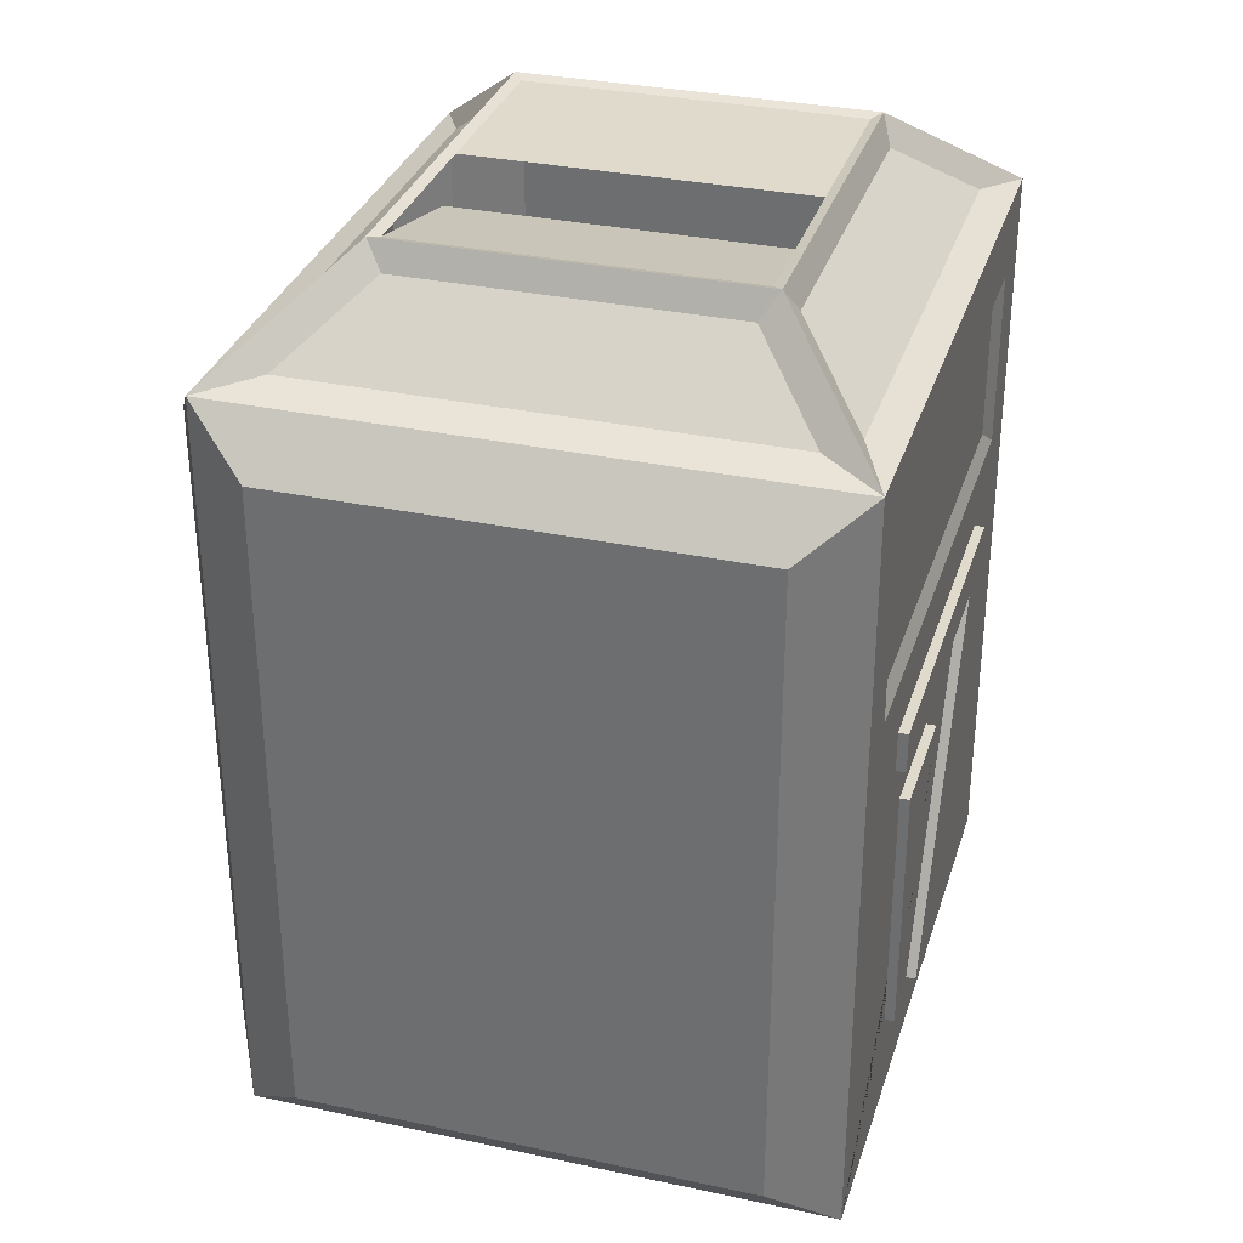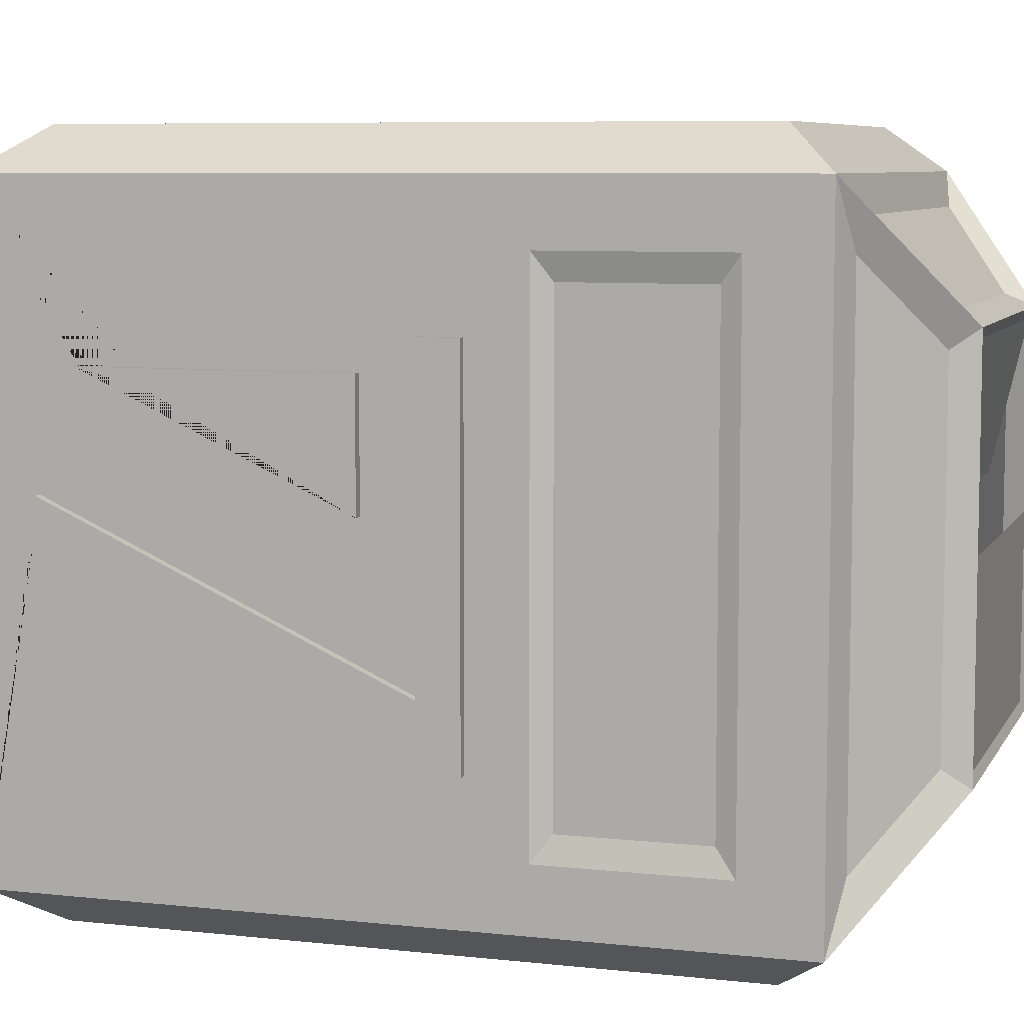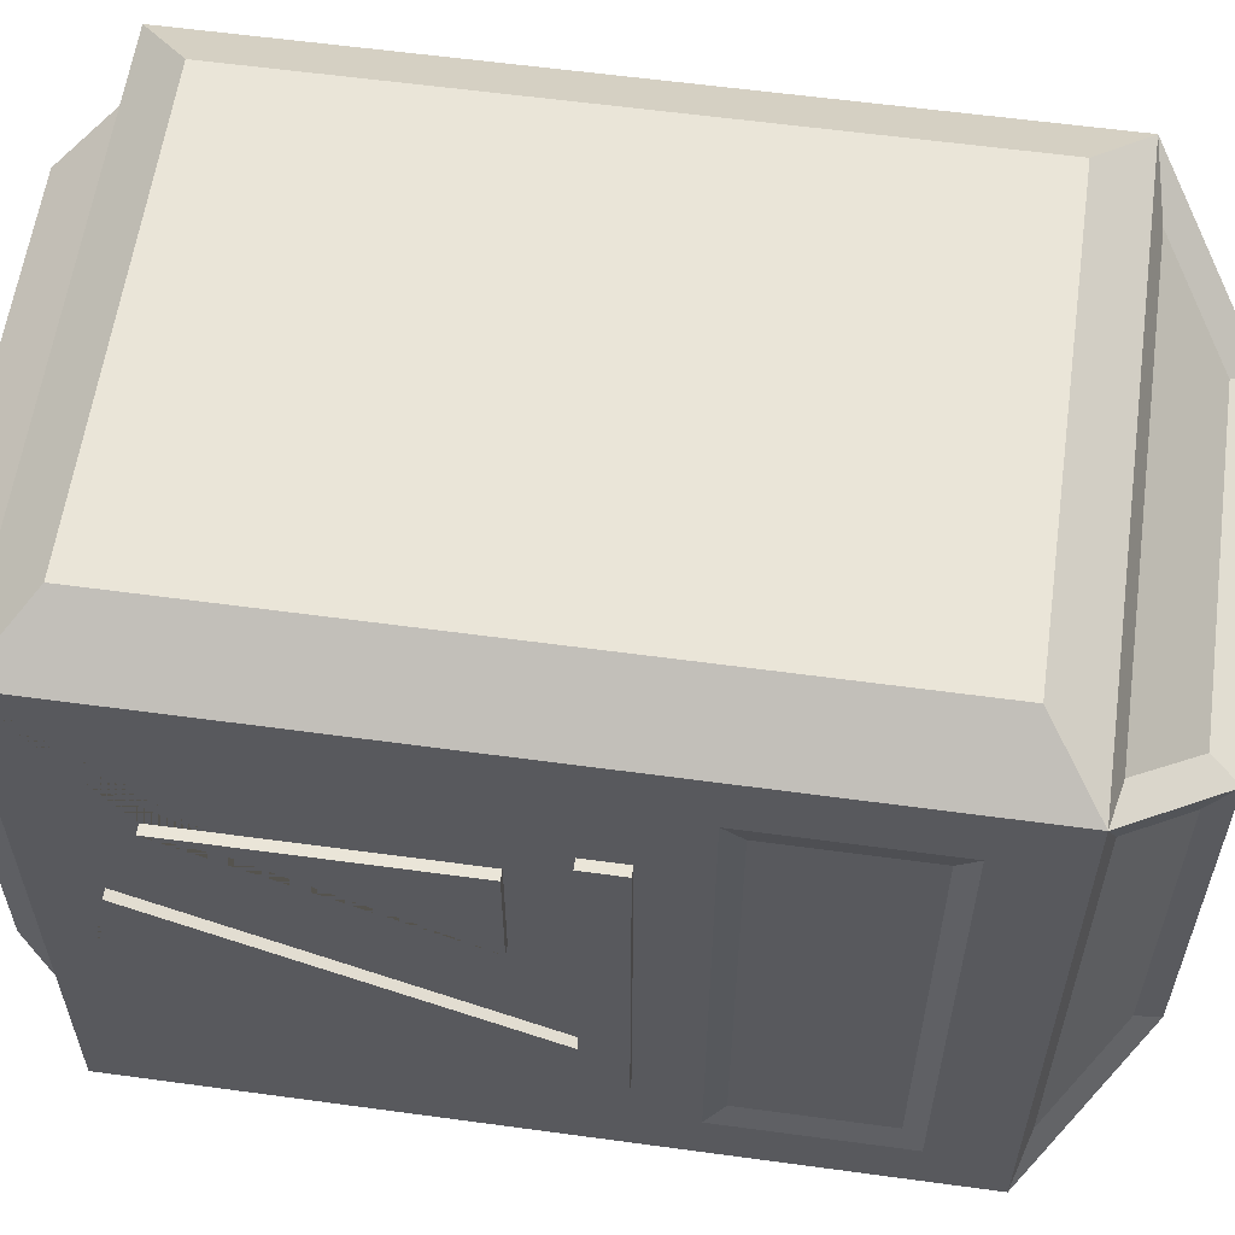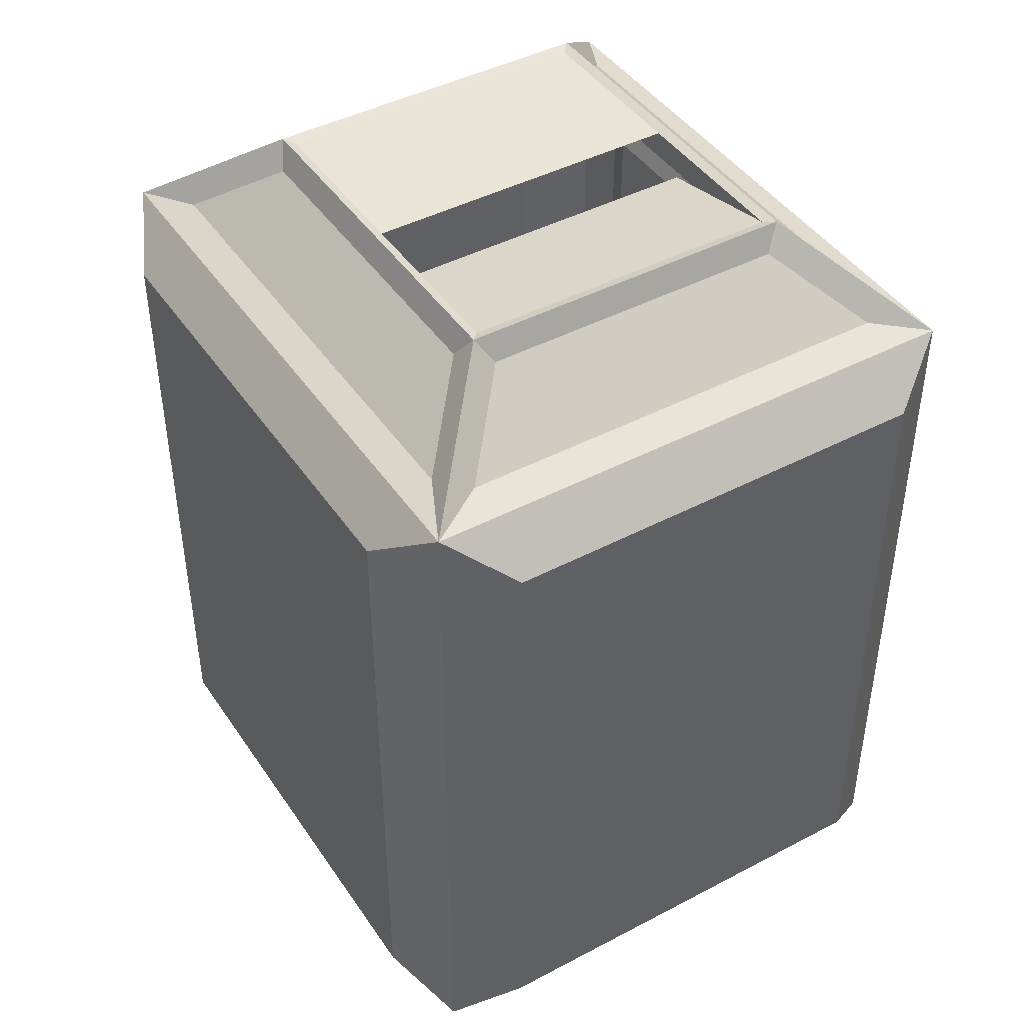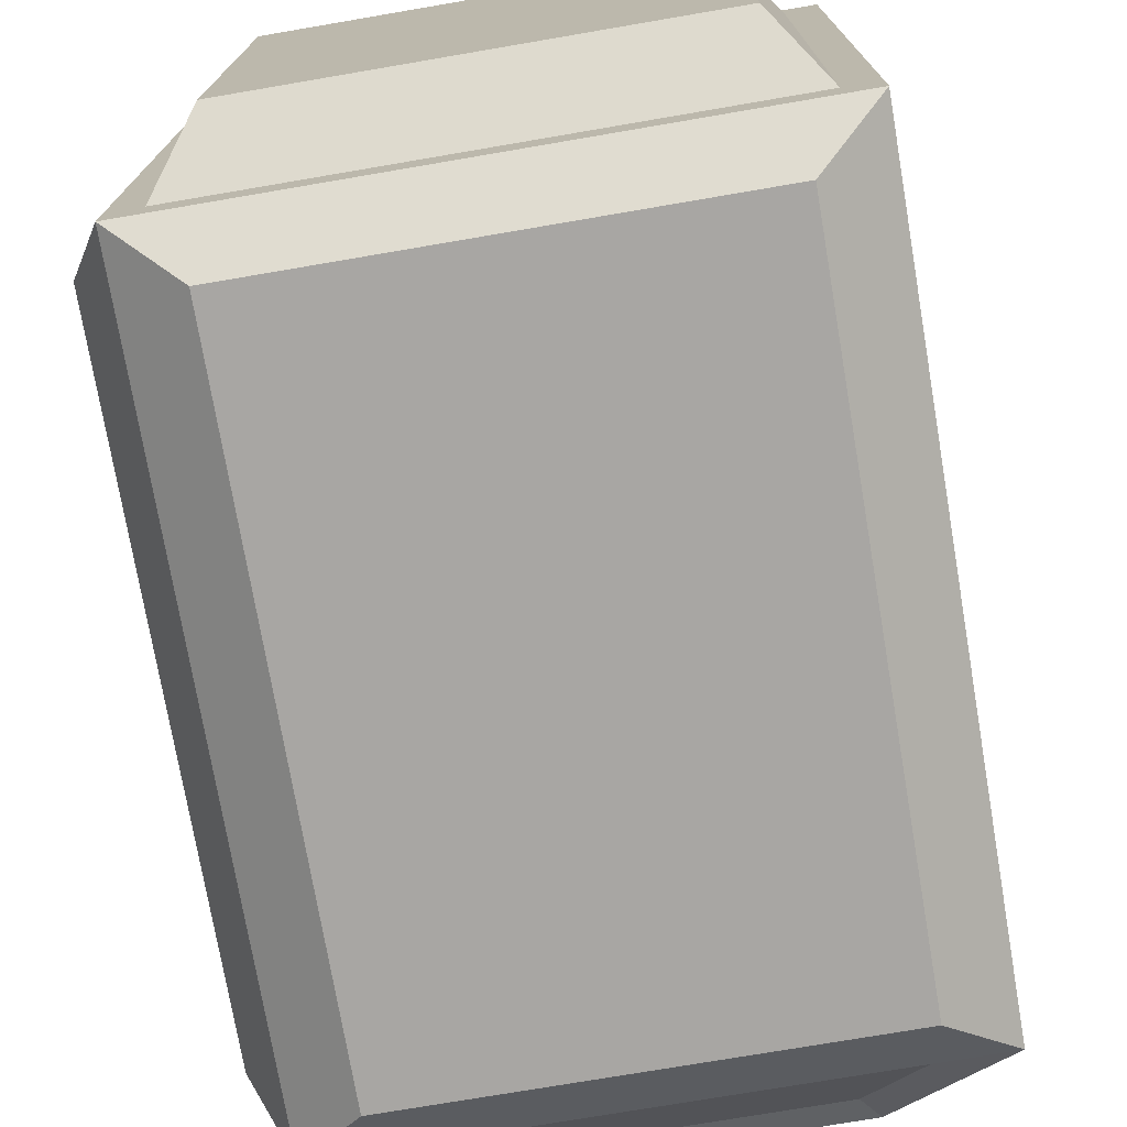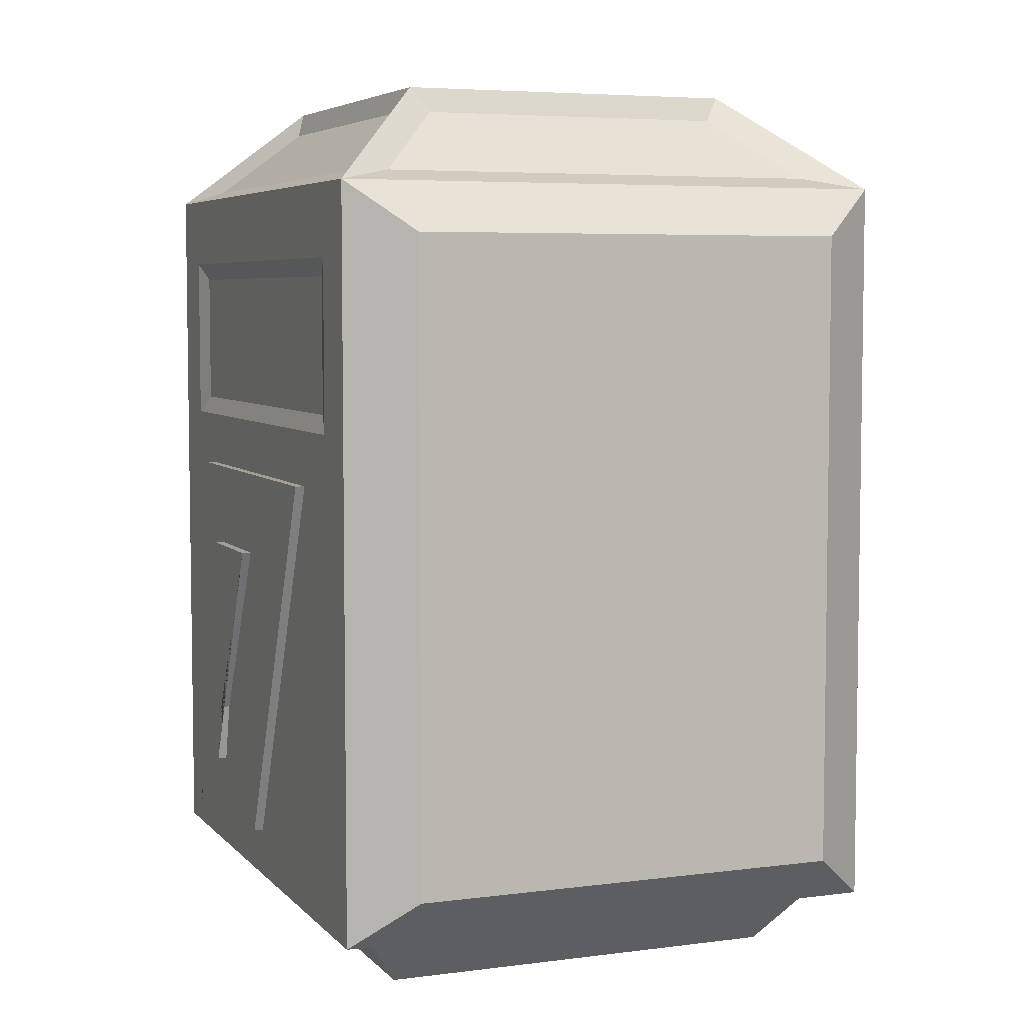
<metadata>
{"format":"obj","ext":"obj","renderer":"f3d","projection":"perspective","resolution":1024,"background":"white","views":[{"elev":32.5,"azim":16.6,"up":"+Y"},{"elev":7.3,"azim":107.5,"up":"+Z"},{"elev":59.0,"azim":98.0,"up":"+Z"},{"elev":43.9,"azim":-31.7,"up":"+Y"},{"elev":-74.3,"azim":9.7,"up":"+Z"},{"elev":5.5,"azim":158.2,"up":"+Y"}]}
</metadata>
<code>
o trash_can_Cube.002
v 0.2421 1.166 0.2261
v 0.2739 0 0.3007
v -0.2421 1.166 0.2261
v -0.2739 0 0.3007
v 0.2421 1.166 -0.2261
v 0.2739 0 -0.3007
v -0.2421 1.166 -0.2261
v -0.2739 0 -0.3007
v 0.2923 0.1502 -0.4663
v -0.2923 0.1502 -0.4663
v 0.2923 0.1502 0.4663
v -0.2923 0.1502 0.4663
v 0.3333 0.08407 -0.366
v -0.3333 0.08407 -0.366
v 0.3333 0.08407 0.366
v -0.3333 0.08407 0.366
v -0.3353 1.083 0.3284
v -0.3353 1.083 -0.3284
v 0.3353 1.083 0.3284
v 0.3353 1.083 -0.3284
v -0.2991 1.083 0.3682
v -0.2991 1.083 -0.3682
v 0.2991 1.083 -0.3682
v 0.2991 1.083 0.3682
v -0.2059 1.166 0.2659
v -0.2059 1.166 -0.2659
v 0.2059 1.166 -0.2659
v 0.2059 1.166 0.2659
v 0.2923 1.002 0.4663
v -0.2923 1.002 0.4663
v -0.2923 1.002 -0.4663
v 0.2923 1.002 -0.4663
v 0.2152 1.195 0.2363
v -0.2152 1.195 0.2363
v -0.2152 1.195 -0.2363
v 0.2152 1.195 -0.2363
v 0.3668 0.7674 -0.2978
v -0.4247 0.1502 -0.321
v 0.3668 0.9476 0.2978
v 0.3668 0.7674 0.2978
v -0.4247 1.002 -0.321
v -0.4247 1.002 0.321
v -0.4247 0.1502 0.321
v 0.3668 0.9476 -0.2978
v -0.375 0.08407 -0.4118
v -0.375 1.068 -0.4118
v -0.375 1.068 0.4118
v -0.375 0.08407 0.4118
v 0.375 0.5504 0.1978
v 0.375 0.1507 -0.009197
v 0.375 1.068 0.4118
v 0.375 1.068 -0.4118
v 0.375 0.6694 0.2383
v 0.375 0.6694 -0.2383
v 0.375 0.9718 0.3311
v 0.375 0.9718 -0.3311
v 0.375 0.2165 0.1978
v 0.375 0.08407 -0.4118
v 0.375 0.7432 0.3311
v 0.375 0.7432 -0.3311
v 0.375 0.5504 0.04082
v 0.375 0.3004 0.1761
v 0.375 0.6172 0.2383
v 0.375 0.08407 0.4118
v 0.375 0.6172 -0.1557
v 0.375 0.1653 0.05131
v 0.3875 0.1653 0.05131
v 0.3875 0.1507 -0.009197
v 0.3875 0.6694 0.2383
v 0.3875 0.6694 -0.2383
v 0.3875 0.6172 0.2383
v 0.3875 0.6172 -0.1557
v 0.3875 0.5504 0.1978
v 0.3875 0.2165 0.1978
v 0.3875 0.5504 0.04082
v 0.3875 0.3004 0.1761
v -0.2276 1.199 0.2499
v -0.2276 1.199 -0.2499
v 0.2276 1.199 0.2499
v 0.2276 1.199 -0.2499
v -0.2152 1.195 -0
v 0.2152 1.195 0
v -0.2152 1.15 0.04681
v 0.2152 1.15 0.04681
f 81 82 36 35
f 43 42 41 38
f 10 31 32 9
f 6 2 4 8
f 11 29 30 12
f 37 44 39 40
f 13 14 45 58
f 15 13 58 64
f 14 16 48 45
f 16 15 64 48
f 6 8 14 13
f 2 6 13 15
f 8 4 16 14
f 4 2 15 16
f 3 7 18 17
f 28 25 21 24
f 26 27 23 22
f 5 1 19 20
f 17 18 46 47
f 20 19 51 52
f 7 3 77 78
f 1 5 80 79
f 3 17 47 77
f 18 7 78 46
f 19 1 79 51
f 5 20 52 80
f 24 21 47 51
f 22 23 52 46
f 25 28 79 77
f 27 26 78 80
f 21 25 77 47
f 26 22 46 78
f 28 24 51 79
f 23 27 80 52
f 10 9 58 45
f 29 11 64 51
f 31 10 45 46
f 12 30 47 48
f 9 32 52 58
f 30 29 51 47
f 32 31 46 52
f 11 12 48 64
f 38 41 46 45
f 42 43 48 47
f 41 42 47 46
f 43 38 45 48
f 61 49 73 75
f 59 55 51 64
f 56 60 58 52
f 55 56 52 51
f 37 40 59 60
f 40 39 55 59
f 44 37 60 56
f 39 44 56 55
f 65 66 67 72
f 53 54 60 59
f 54 50 58 60
f 63 53 59 64
f 58 50 66 64
f 50 54 70 68
f 57 49 63 64
f 49 61 65 63
f 61 62 66 65
f 62 57 64 66
f 70 69 71 72
f 74 76 75 73
f 67 68 70 72
f 53 63 71 69
f 66 50 68 67
f 62 61 75 76
f 54 53 69 70
f 63 65 72 71
f 57 62 76 74
f 49 57 74 73
f 78 77 34 35
f 33 34 77 79
f 35 36 80 78
f 80 36 33 79
f 84 83 34 33
l 82 33
l 34 81

</code>
